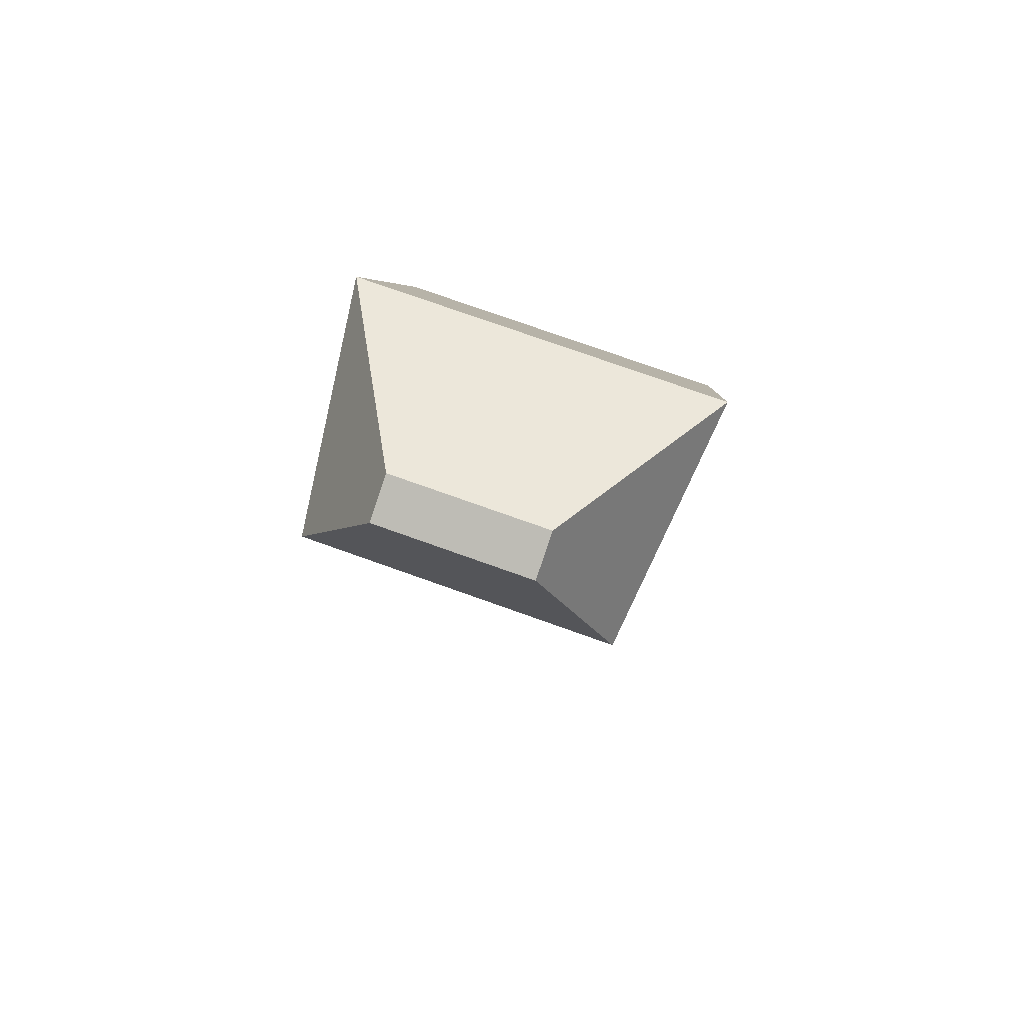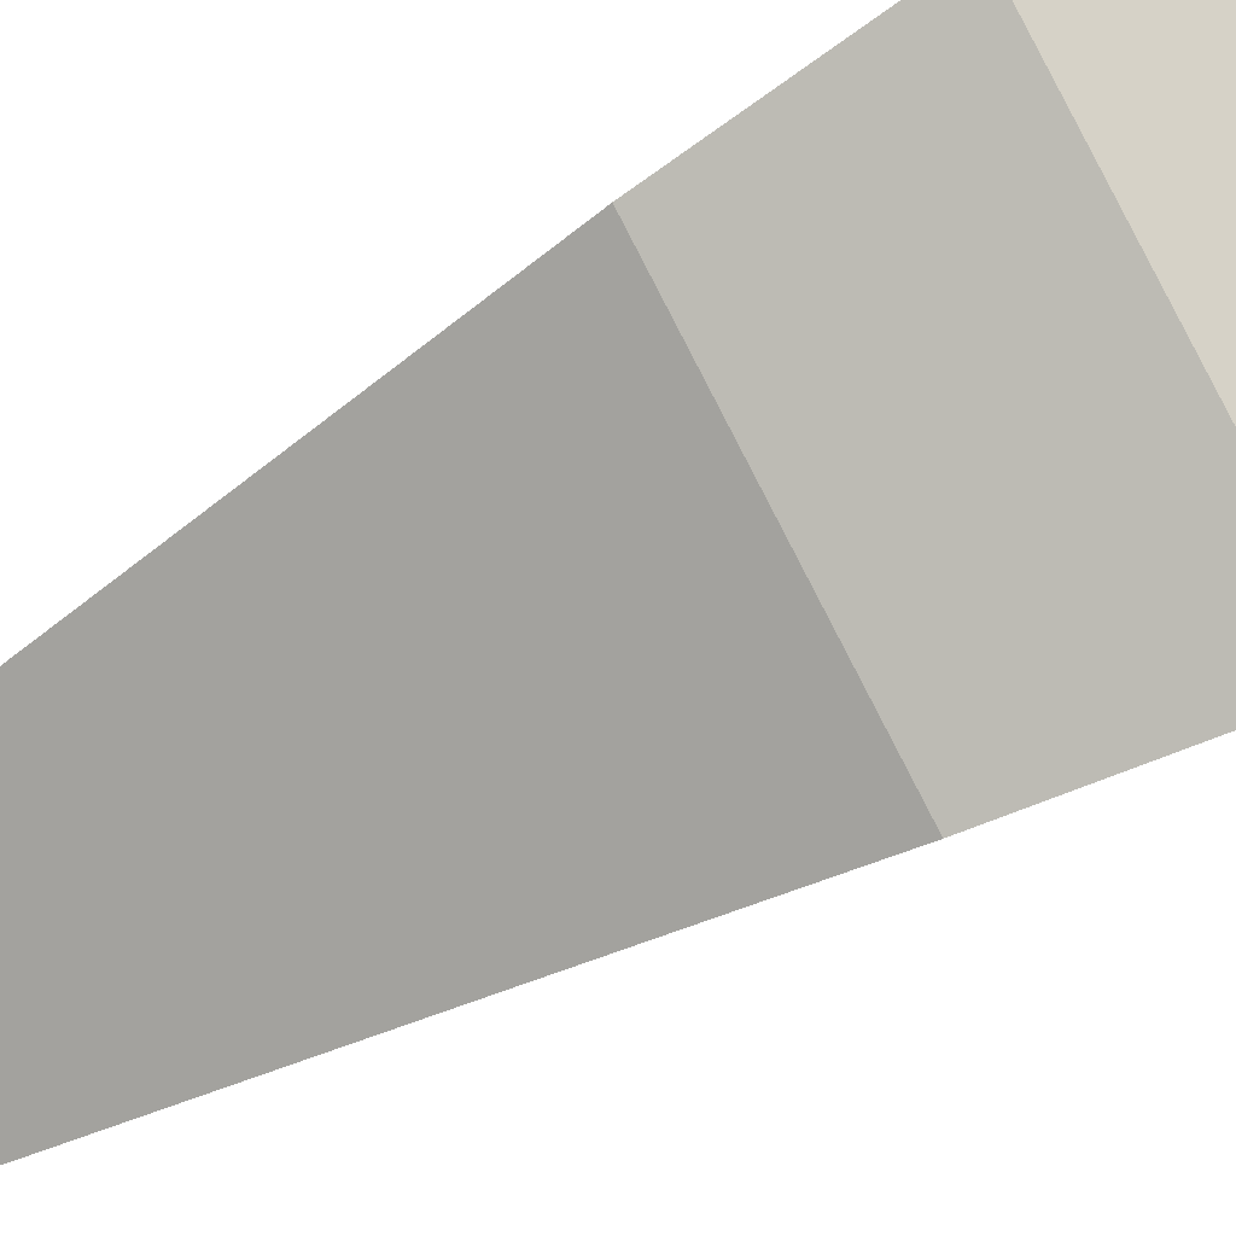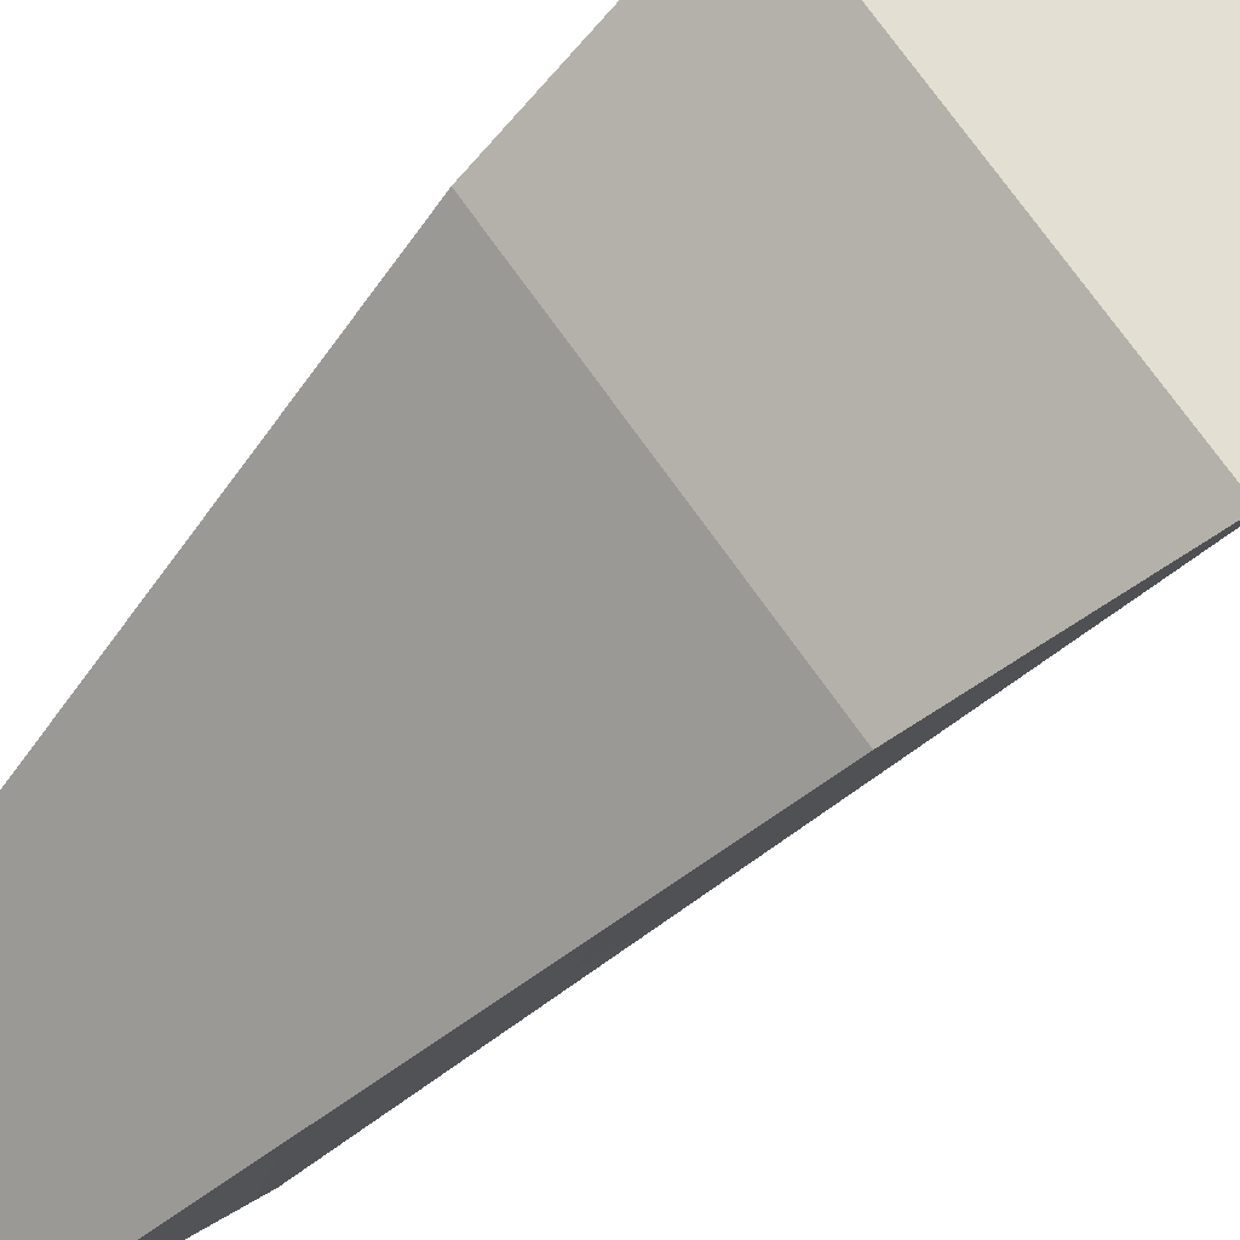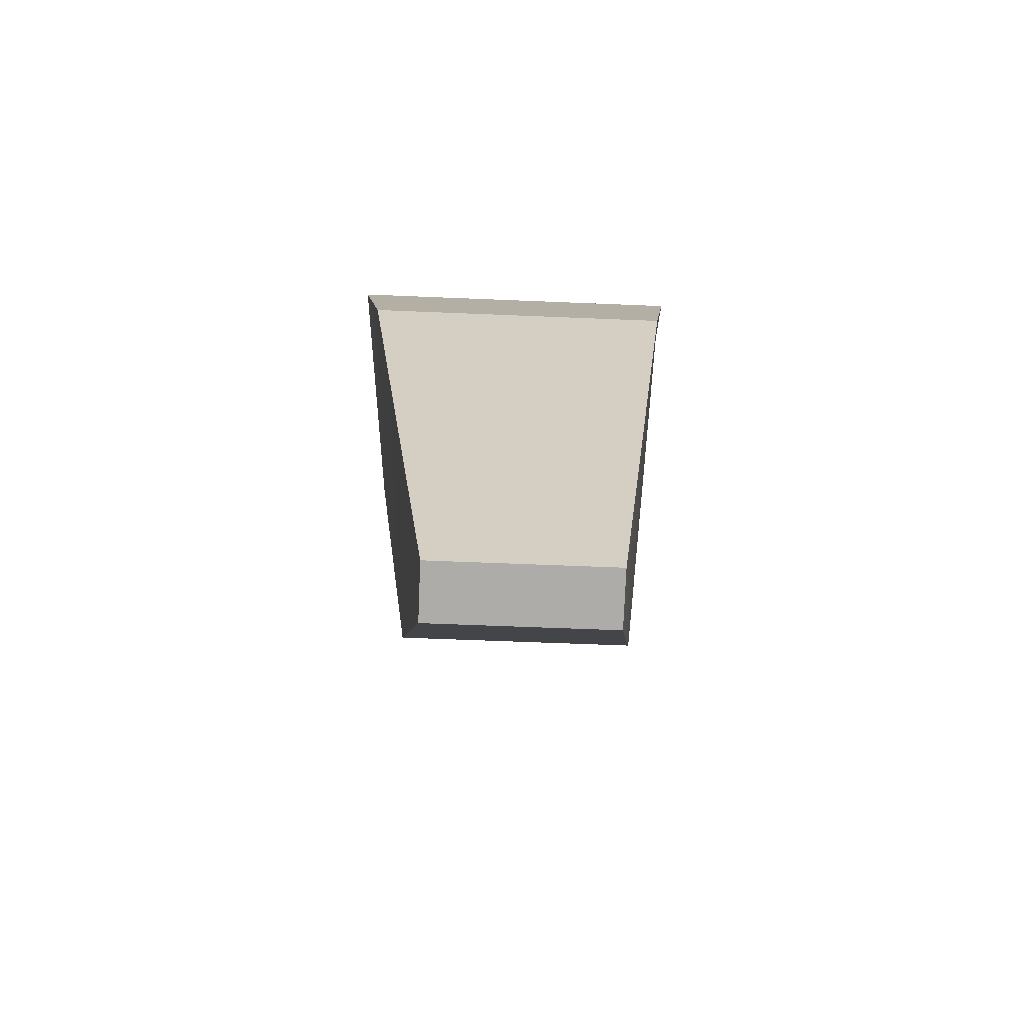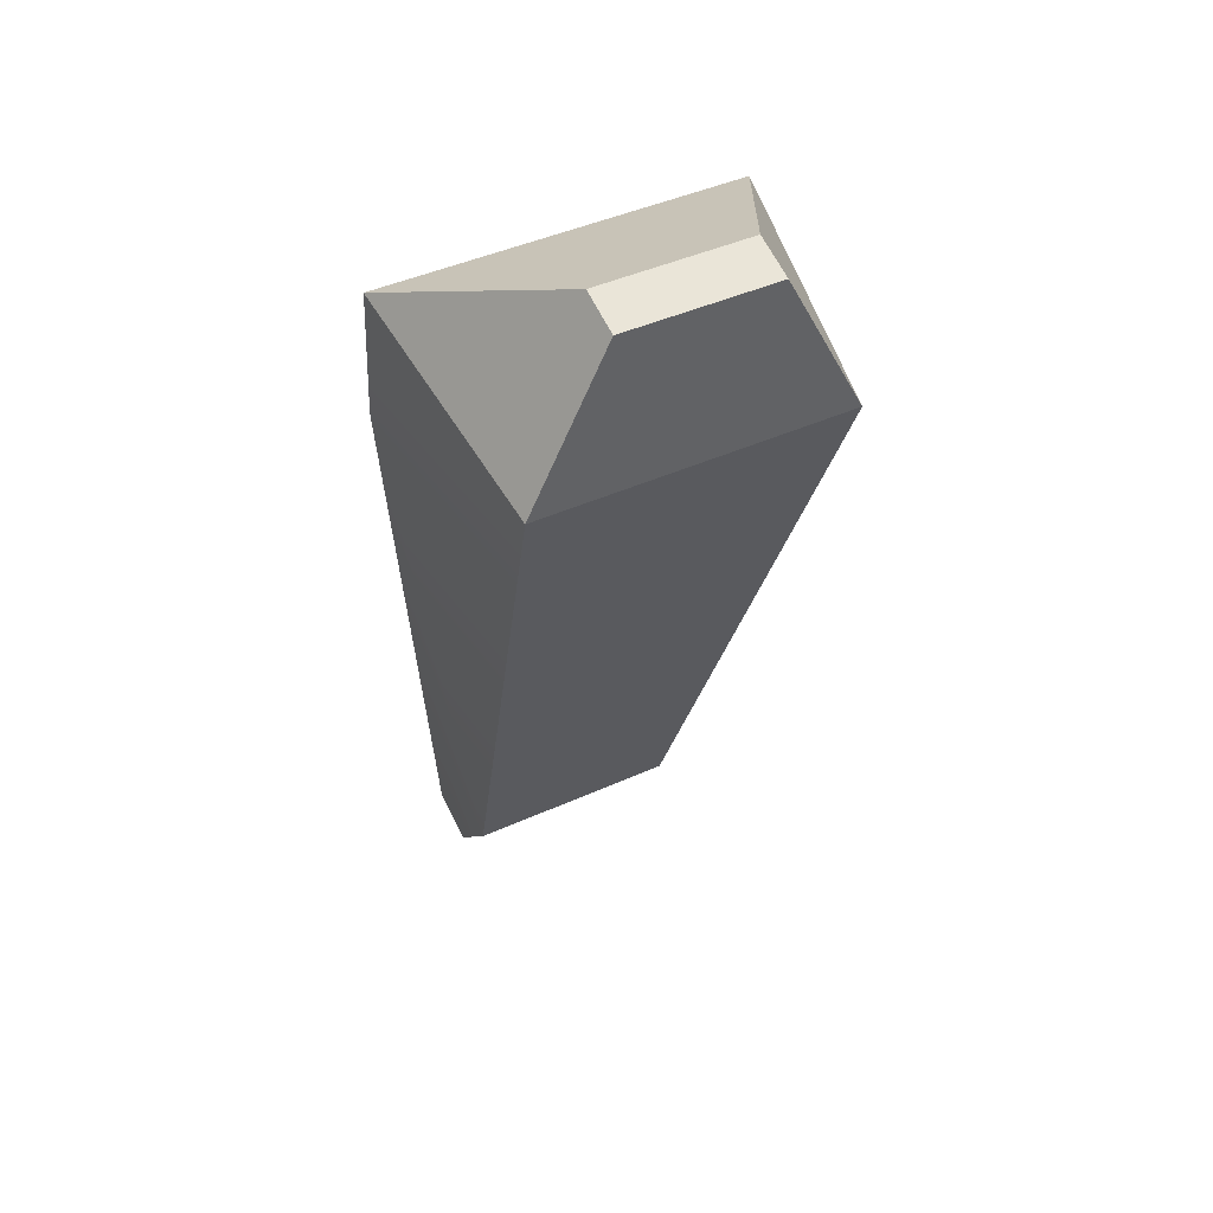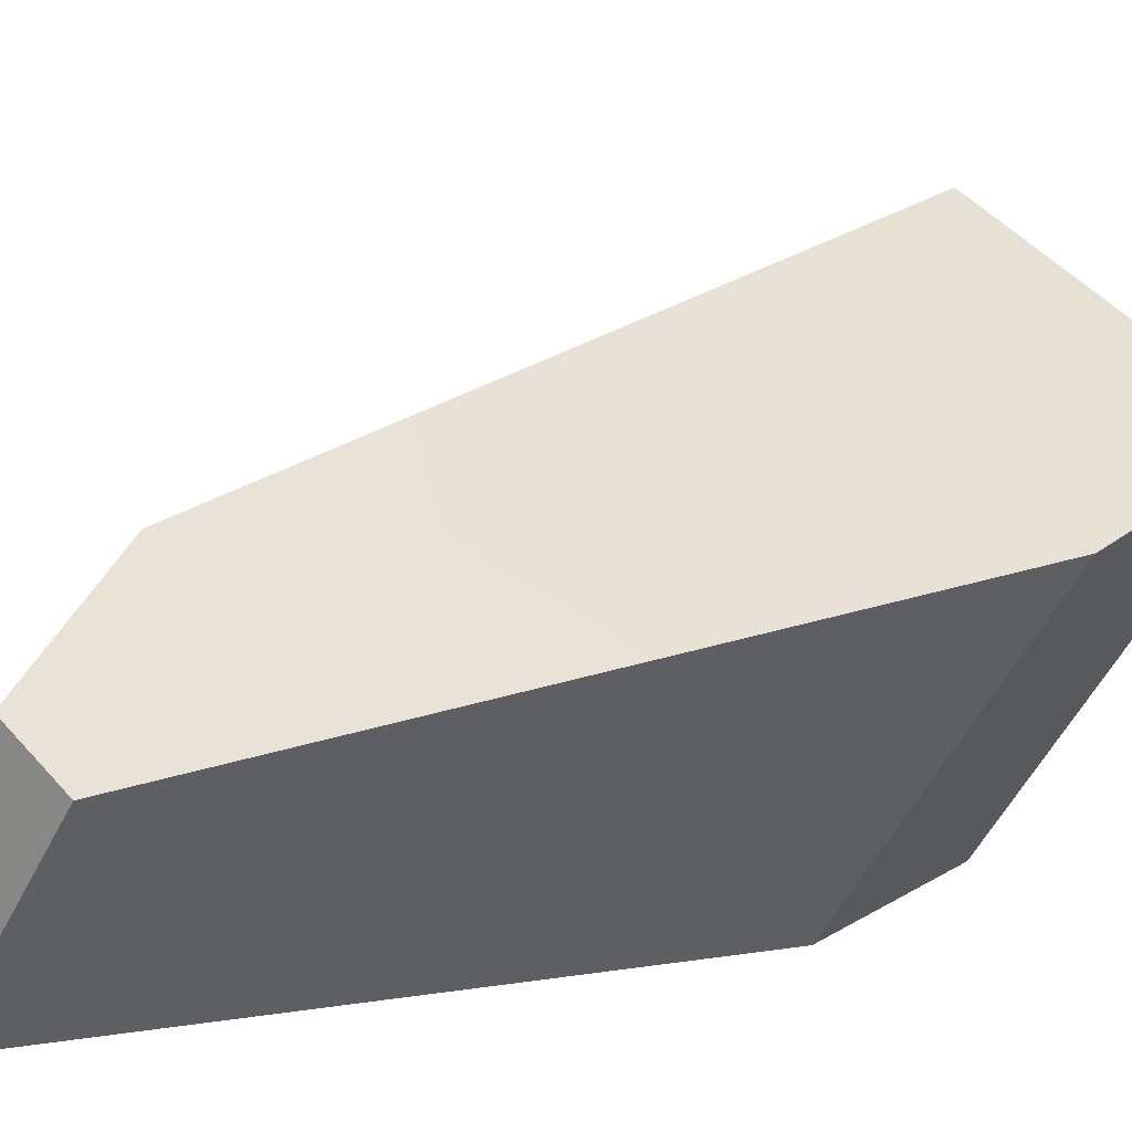
<metadata>
{"format":"obj","ext":"obj","renderer":"f3d","projection":"perspective","resolution":1024,"background":"white","views":[{"elev":76.1,"azim":-25.4,"up":"+Y"},{"elev":-39.0,"azim":130.6,"up":"+Z"},{"elev":-43.6,"azim":145.5,"up":"+Z"},{"elev":-57.8,"azim":132.5,"up":"+Y"},{"elev":43.6,"azim":-73.1,"up":"+Y"},{"elev":0.6,"azim":52.3,"up":"+Z"}]}
</metadata>
<code>
g Splitter_leg1_CorpsePart
v 0.2924 0.3966 -0.1743
v 0.2636 0.4783 -0.2054
v 0.28 0.4862 -0.2218
v 0.392 0.4393 -0.2532
v 0.2636 0.4783 -0.2054
v 0.2057 0.4783 -0.2633
v 0.2222 0.4862 -0.2797
v 0.28 0.4862 -0.2218
v 0.2057 0.4783 -0.2633
v 0.1746 0.3966 -0.2921
v 0.2535 0.4393 -0.3917
v 0.2222 0.4862 -0.2797
v 0.3247 -0.003548 -0.391
v 0.3913 -0.003548 -0.3244
v 0.4113 0.006011 -0.3444
v 0.3447 0.006011 -0.411
v 0.392 0.4393 -0.2532
v 0.28 0.4862 -0.2218
v 0.2222 0.4862 -0.2797
v 0.2535 0.4393 -0.3917
v 0.1746 0.3966 -0.2921
v 0.2057 0.4783 -0.2633
v 0.2636 0.4783 -0.2054
v 0.2924 0.3966 -0.1743
v 0.2924 0.3966 -0.1743
v 0.392 0.4393 -0.2532
v 0.4103 0.3401 -0.2887
v 0.3447 0.006011 -0.411
v 0.4113 0.006011 -0.3444
v 0.4103 0.3401 -0.2887
v 0.289 0.3401 -0.41
v 0.289 0.3401 -0.41
v 0.282 0.05506 -0.3614
v 0.3247 -0.003548 -0.391
v 0.3447 0.006011 -0.411
v 0.282 0.05506 -0.3614
v 0.1746 0.3966 -0.2921
v 0.2924 0.3966 -0.1743
v 0.3617 0.05506 -0.2817
v 0.3247 -0.003548 -0.391
v 0.282 0.05506 -0.3614
v 0.3617 0.05506 -0.2817
v 0.3913 -0.003548 -0.3244
v 0.2535 0.4393 -0.3917
v 0.289 0.3401 -0.41
v 0.4103 0.3401 -0.2887
v 0.392 0.4393 -0.2532
v 0.3617 0.05506 -0.2817
v 0.4113 0.006011 -0.3444
v 0.3913 -0.003548 -0.3244
v 0.2535 0.4393 -0.3917
v 0.1746 0.3966 -0.2921
g Splitter_leg1_CorpsePart_0
f 3 2 1
f 4 3 1
f 7 6 5
f 8 7 5
f 11 10 9
f 12 11 9
f 15 14 13
f 16 15 13
f 19 18 17
f 20 19 17
f 23 22 21
f 24 23 21
f 27 26 25
f 30 29 28
f 31 30 28
f 34 33 32
f 35 34 32
f 38 37 36
f 39 38 36
f 42 41 40
f 43 42 40
f 46 45 44
f 47 46 44
f 27 25 48
f 49 27 48
f 50 49 48
f 52 51 32
f 33 52 32

</code>
